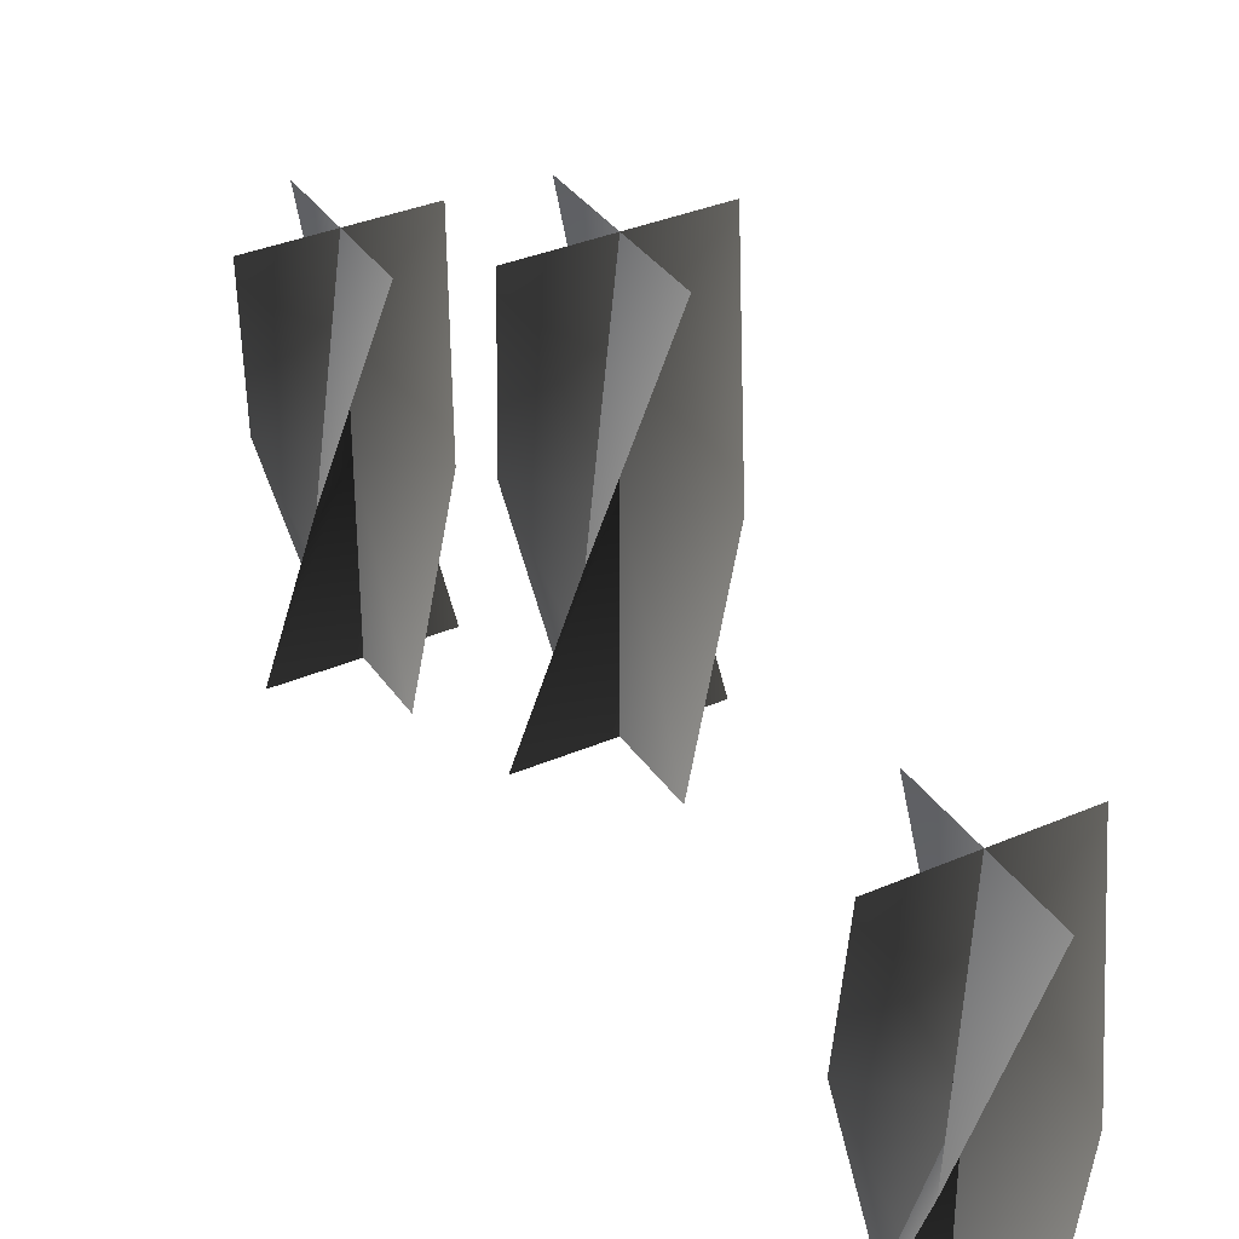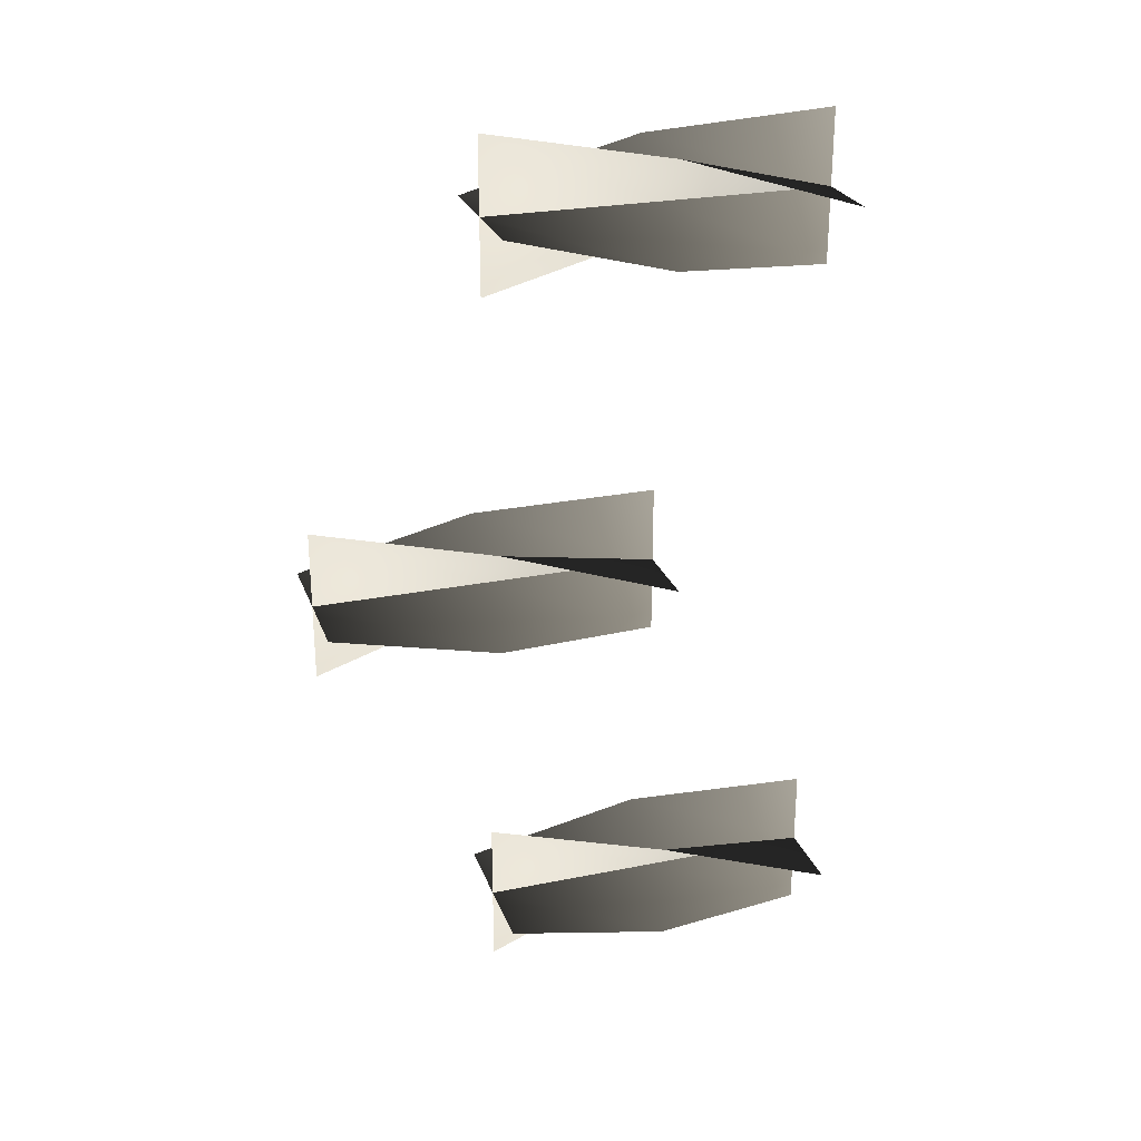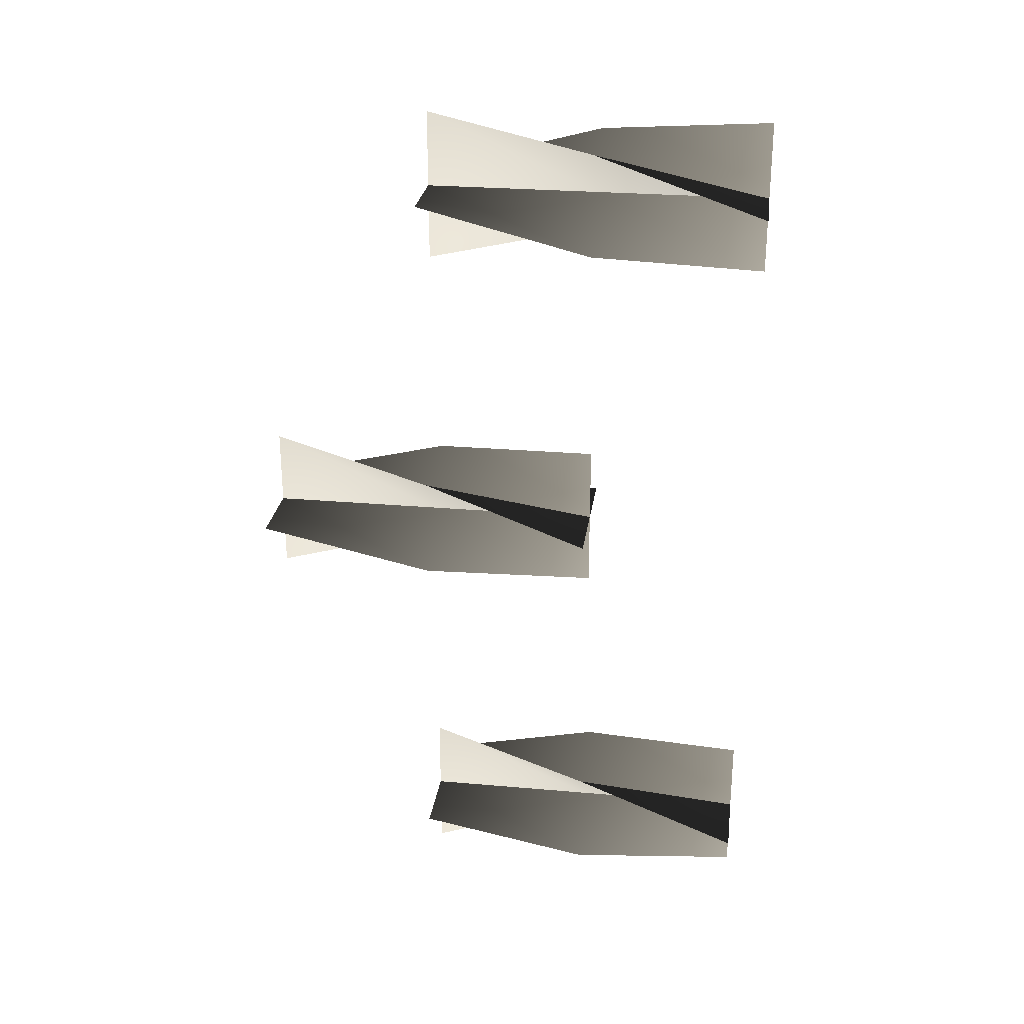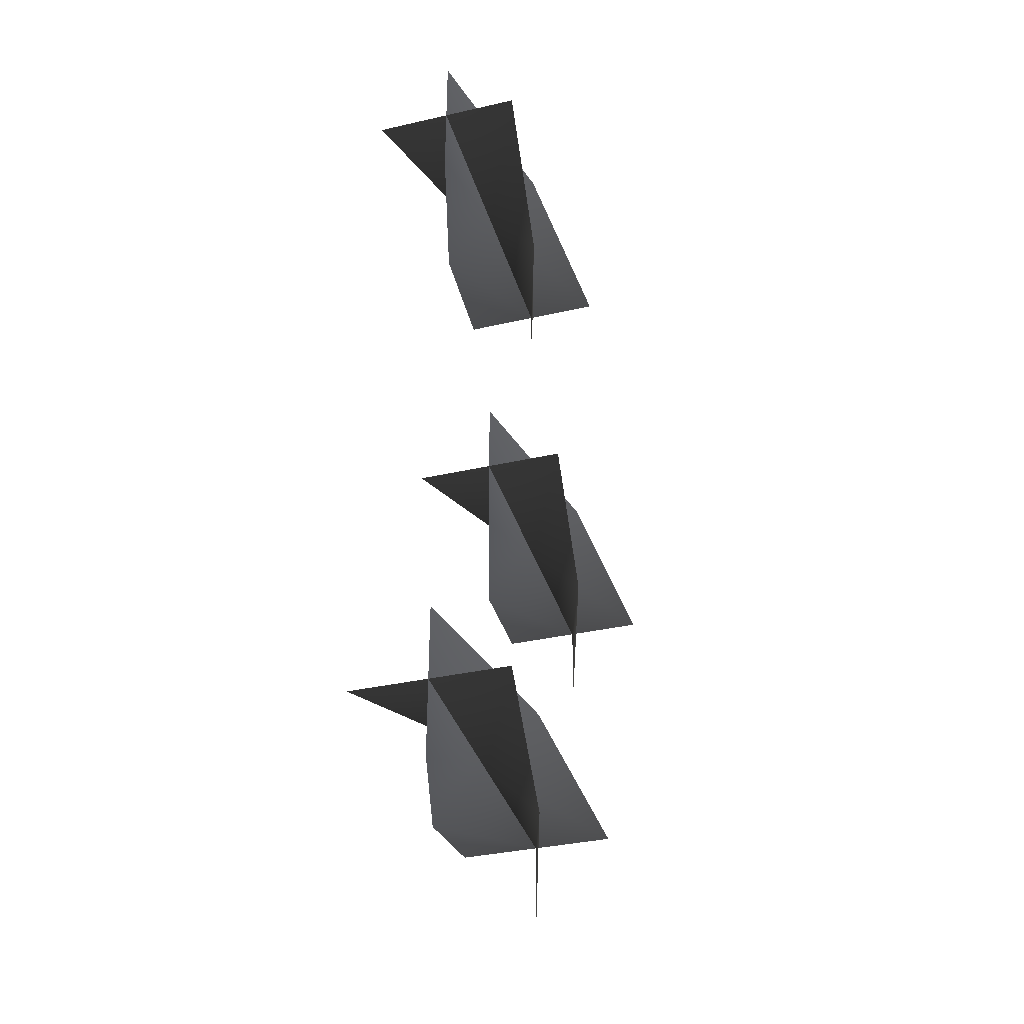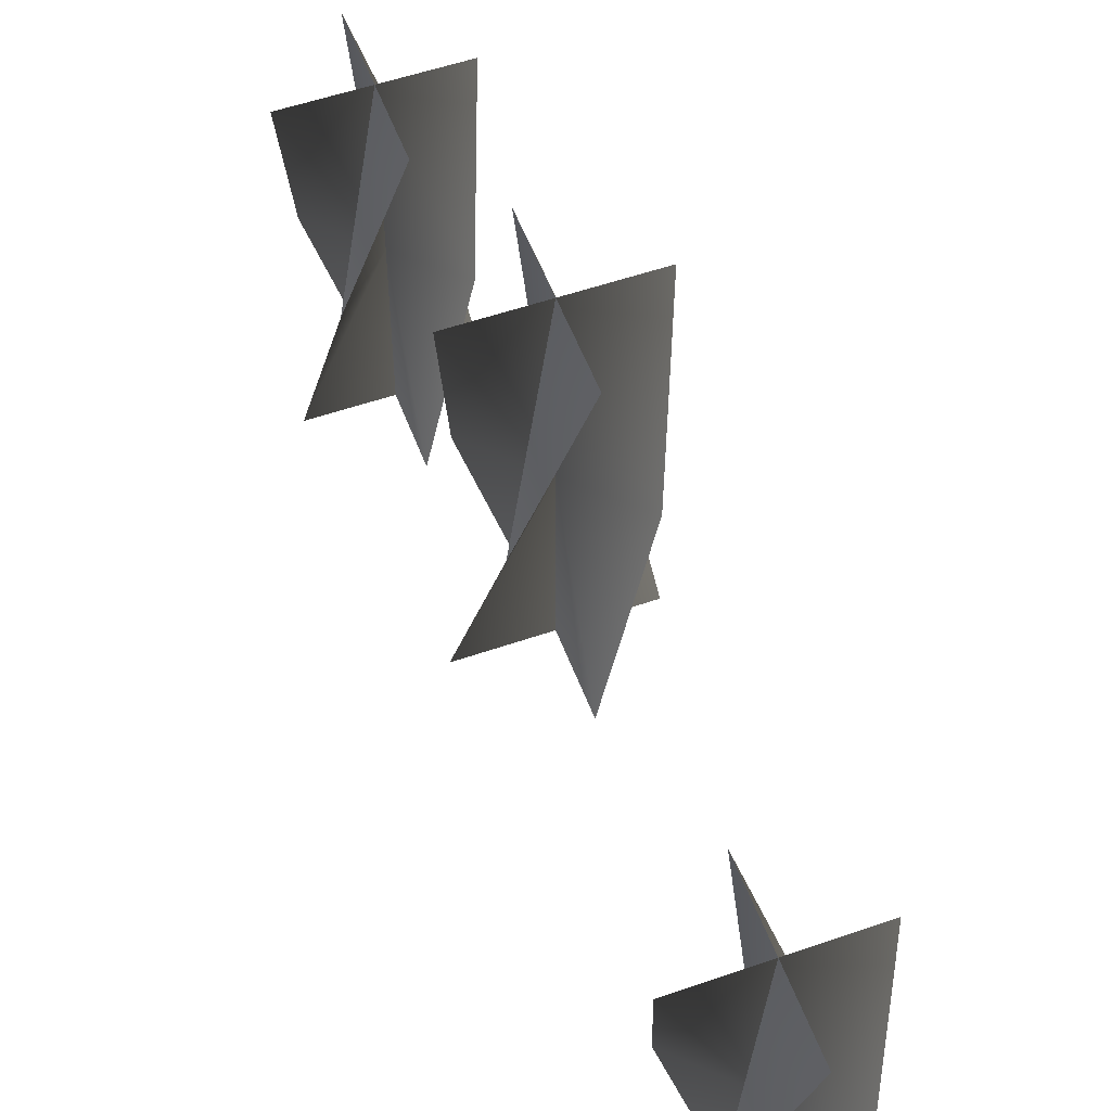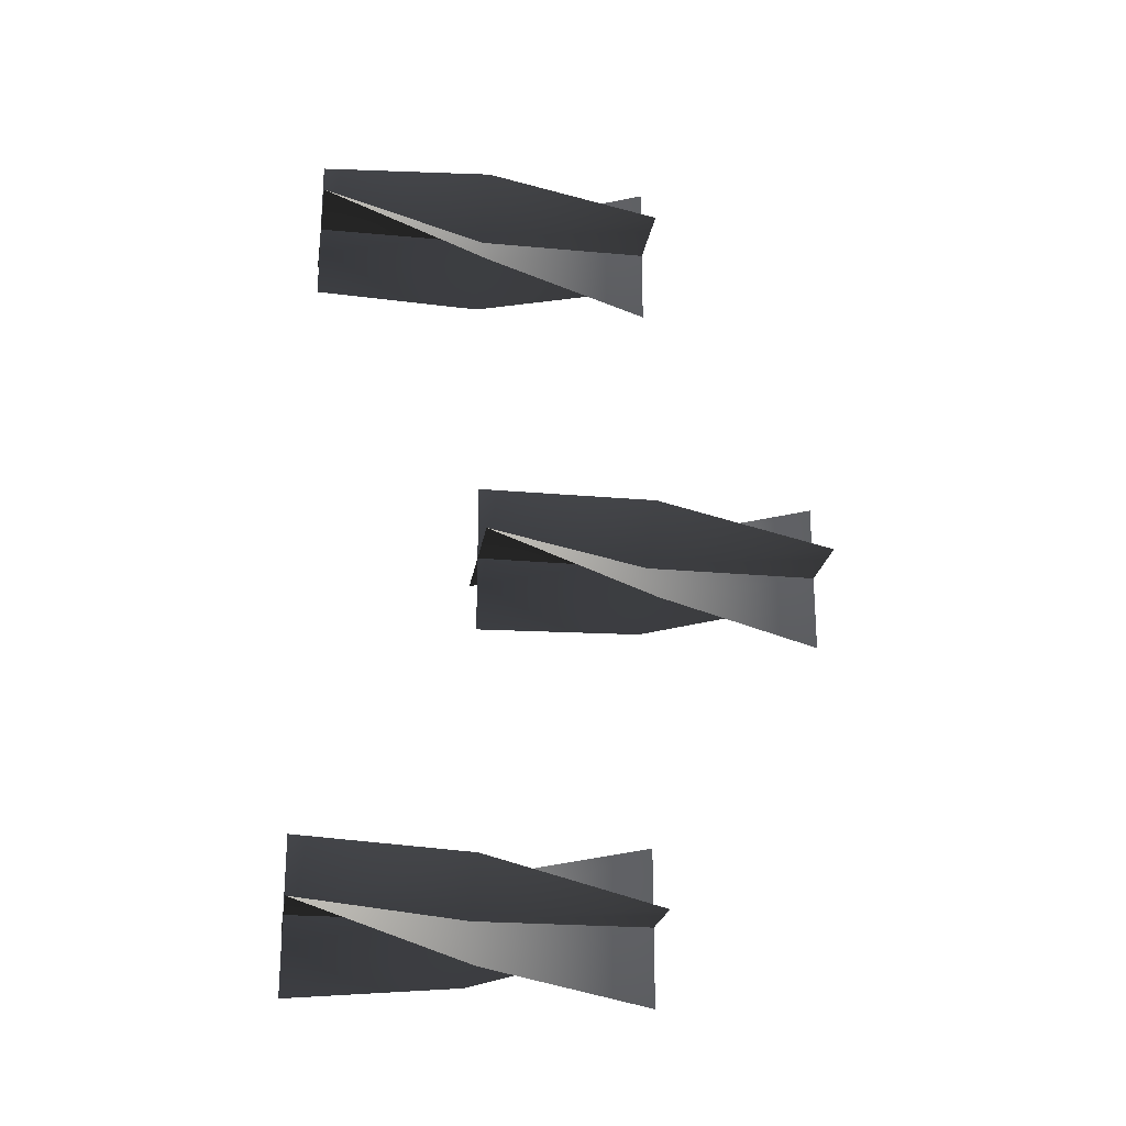
<metadata>
{"format":"obj","ext":"obj","renderer":"f3d","projection":"perspective","resolution":1024,"background":"white","views":[{"elev":35.4,"azim":150.3,"up":"+Y"},{"elev":25.8,"azim":-107.7,"up":"+Z"},{"elev":26.3,"azim":-82.1,"up":"+Z"},{"elev":-36.6,"azim":16.4,"up":"+Z"},{"elev":54.2,"azim":159.8,"up":"+Y"},{"elev":-22.9,"azim":81.2,"up":"+Z"}]}
</metadata>
<code>
v -0.02315 0.743 -0.1398
v -4.991e-07 0.743 -0.163
v -4.991e-07 0.666 -0.163
v -0.0339 0.666 -0.163
v 0.0339 0.666 -0.163
v 0.02315 0.743 -0.1861
v -3.953e-07 0.82 -0.1291
v -4.991e-07 0.82 -0.163
v -6.029e-07 0.82 -0.1969
v 0.02315 0.743 -0.1398
v -4.991e-07 0.743 -0.163
v -4.991e-07 0.666 -0.163
v -3.953e-07 0.666 -0.1291
v -6.029e-07 0.666 -0.1969
v -0.02315 0.743 -0.1861
v 0.0339 0.82 -0.163
v -4.991e-07 0.82 -0.163
v -0.0339 0.82 -0.163
v -0.02315 0.743 -0.1398
v -0.0339 0.666 -0.163
v -4.991e-07 0.666 -0.163
v -4.991e-07 0.743 -0.163
v 0.0339 0.666 -0.163
v 0.02315 0.743 -0.1861
v -3.953e-07 0.82 -0.1291
v -4.991e-07 0.82 -0.163
v -6.029e-07 0.82 -0.1969
v 0.02315 0.743 -0.1398
v -3.953e-07 0.666 -0.1291
v -4.991e-07 0.666 -0.163
v -4.991e-07 0.743 -0.163
v -6.029e-07 0.666 -0.1969
v -0.02315 0.743 -0.1861
v 0.0339 0.82 -0.163
v -4.991e-07 0.82 -0.163
v -0.0339 0.82 -0.163
v -0.02315 0.743 0.1865
v 5.001e-07 0.743 0.1633
v 5.001e-07 0.666 0.1633
v -0.0339 0.666 0.1633
v 0.0339 0.666 0.1633
v 0.02315 0.743 0.1402
v 6.04e-07 0.82 0.1972
v 5.001e-07 0.82 0.1633
v 3.963e-07 0.82 0.1294
v 0.02315 0.743 0.1865
v 5.001e-07 0.743 0.1633
v 5.001e-07 0.666 0.1633
v 6.04e-07 0.666 0.1972
v 3.963e-07 0.666 0.1294
v -0.02315 0.743 0.1402
v 0.0339 0.82 0.1633
v 5.001e-07 0.82 0.1633
v -0.0339 0.82 0.1633
v -0.02315 0.743 0.1865
v -0.0339 0.666 0.1633
v 5.001e-07 0.666 0.1633
v 5.001e-07 0.743 0.1633
v 0.0339 0.666 0.1633
v 0.02315 0.743 0.1402
v 6.04e-07 0.82 0.1972
v 5.001e-07 0.82 0.1633
v 3.963e-07 0.82 0.1294
v 0.02315 0.743 0.1865
v 6.04e-07 0.666 0.1972
v 5.001e-07 0.666 0.1633
v 5.001e-07 0.743 0.1633
v 3.963e-07 0.666 0.1294
v -0.02315 0.743 0.1402
v 0.0339 0.82 0.1633
v 5.001e-07 0.82 0.1633
v -0.0339 0.82 0.1633
v -0.02315 0.82 0.02316
v -3.076e-22 0.82 4.71e-28
v -2.787e-22 0.7431 4.268e-28
v -0.0339 0.7431 1.038e-07
v 0.0339 0.7431 -1.038e-07
v 0.02315 0.82 -0.02316
v 1.038e-07 0.897 0.0339
v -3.364e-22 0.897 5.152e-28
v -1.038e-07 0.897 -0.0339
v 0.02315 0.82 0.02316
v -3.076e-22 0.82 4.71e-28
v -2.787e-22 0.7431 4.268e-28
v 1.038e-07 0.7431 0.0339
v -1.038e-07 0.7431 -0.0339
v -0.02315 0.82 -0.02316
v 0.0339 0.897 -1.038e-07
v -3.364e-22 0.897 5.152e-28
v -0.0339 0.897 1.038e-07
v -0.02315 0.82 0.02316
v -0.0339 0.7431 1.038e-07
v -2.787e-22 0.7431 4.268e-28
v -3.076e-22 0.82 4.71e-28
v 0.0339 0.7431 -1.038e-07
v 0.02315 0.82 -0.02316
v 1.038e-07 0.897 0.0339
v -3.364e-22 0.897 5.152e-28
v -1.038e-07 0.897 -0.0339
v 0.02315 0.82 0.02316
v 1.038e-07 0.7431 0.0339
v -2.787e-22 0.7431 4.268e-28
v -3.076e-22 0.82 4.71e-28
v -1.038e-07 0.7431 -0.0339
v -0.02315 0.82 -0.02316
v 0.0339 0.897 -1.038e-07
v -3.364e-22 0.897 5.152e-28
v -0.0339 0.897 1.038e-07
g Candlestick_01_(2)_5662_111
f 1 3 2
f 1 4 3
f 2 3 5
f 2 5 6
f 7 1 2
f 7 2 8
f 8 2 6
f 8 6 9
f 10 12 11
f 10 13 12
f 11 12 14
f 11 14 15
f 16 10 11
f 16 11 17
f 17 11 15
f 17 15 18
f 19 21 20
f 19 22 21
f 22 23 21
f 22 24 23
f 25 22 19
f 25 26 22
f 26 24 22
f 26 27 24
f 28 30 29
f 28 31 30
f 31 32 30
f 31 33 32
f 34 31 28
f 34 35 31
f 35 33 31
f 35 36 33
f 37 39 38
f 37 40 39
f 38 39 41
f 38 41 42
f 43 37 38
f 43 38 44
f 44 38 42
f 44 42 45
f 46 48 47
f 46 49 48
f 47 48 50
f 47 50 51
f 52 46 47
f 52 47 53
f 53 47 51
f 53 51 54
f 55 57 56
f 55 58 57
f 58 59 57
f 58 60 59
f 61 58 55
f 61 62 58
f 62 60 58
f 62 63 60
f 64 66 65
f 64 67 66
f 67 68 66
f 67 69 68
f 70 67 64
f 70 71 67
f 71 69 67
f 71 72 69
f 73 75 74
f 73 76 75
f 74 75 77
f 74 77 78
f 79 73 74
f 79 74 80
f 80 74 78
f 80 78 81
f 82 84 83
f 82 85 84
f 83 84 86
f 83 86 87
f 88 82 83
f 88 83 89
f 89 83 87
f 89 87 90
f 91 93 92
f 91 94 93
f 94 95 93
f 94 96 95
f 97 94 91
f 97 98 94
f 98 96 94
f 98 99 96
f 100 102 101
f 100 103 102
f 103 104 102
f 103 105 104
f 106 103 100
f 106 107 103
f 107 105 103
f 107 108 105

</code>
